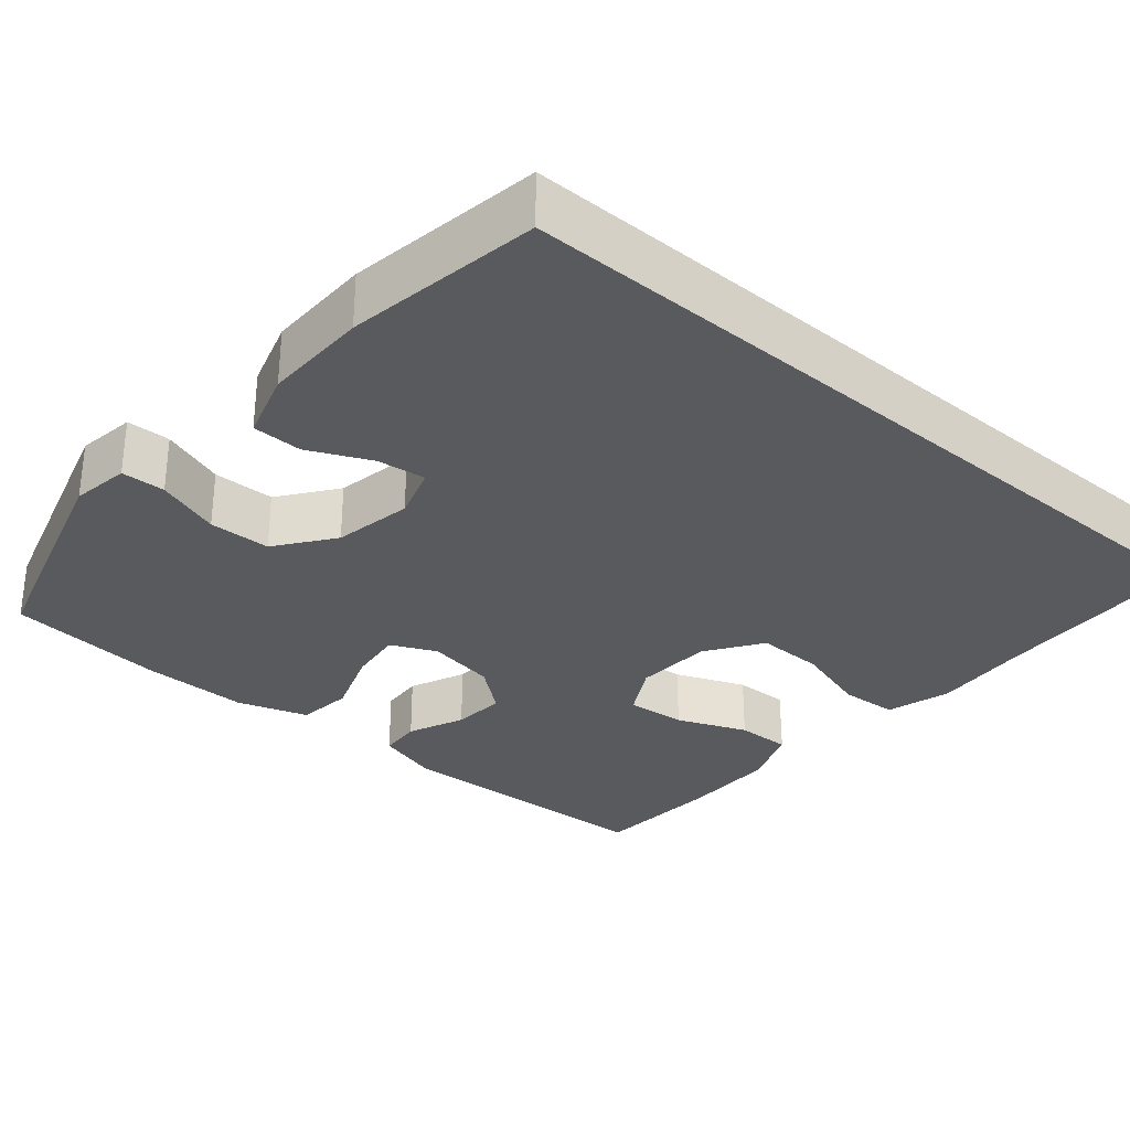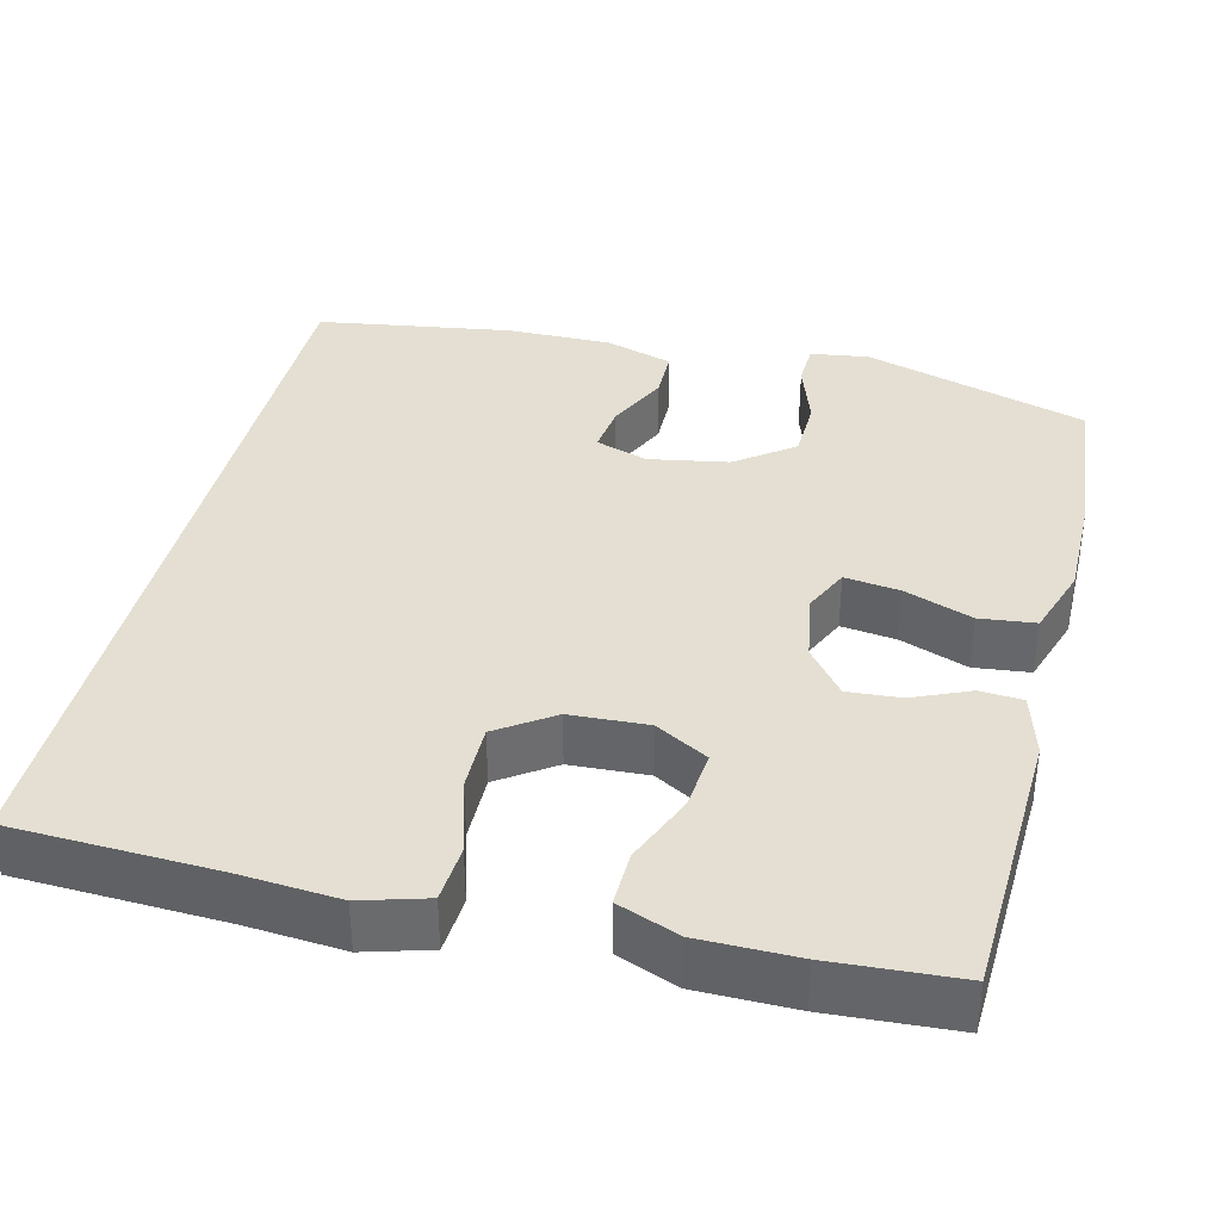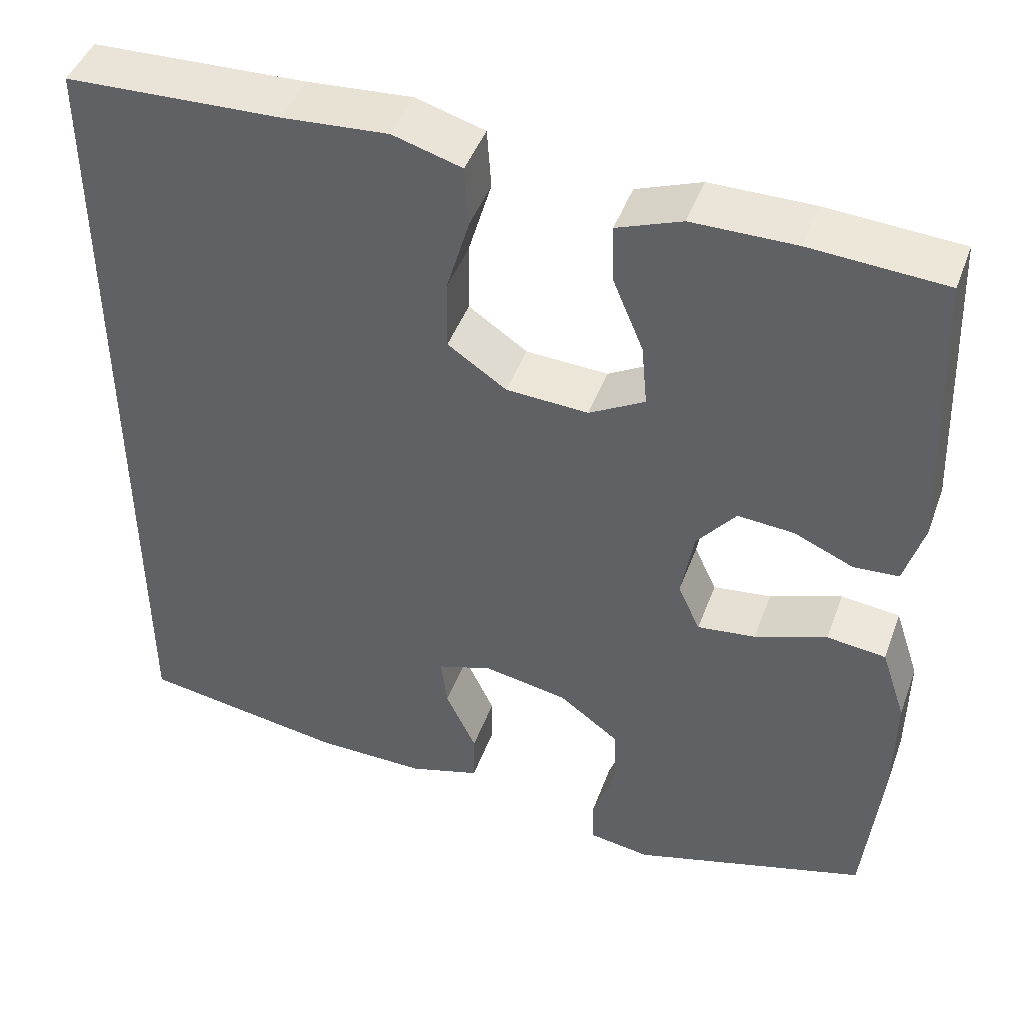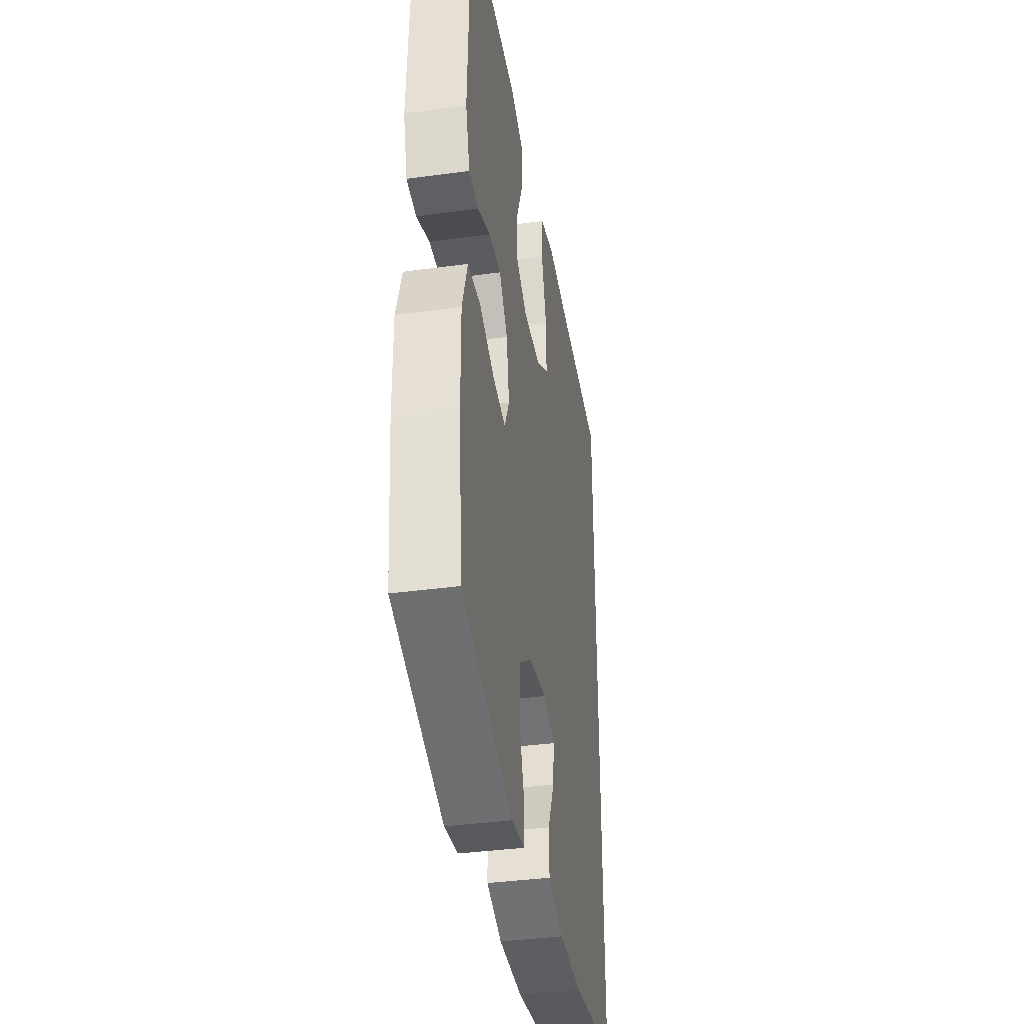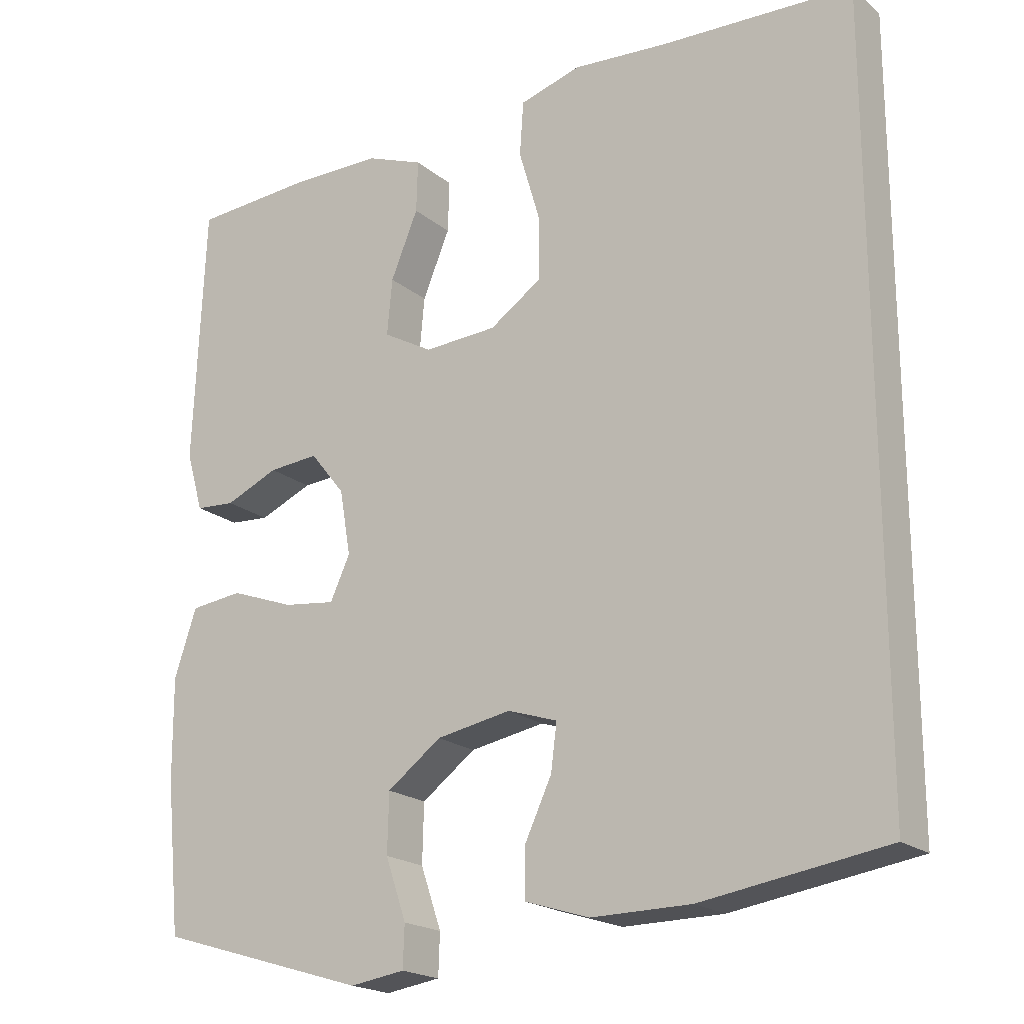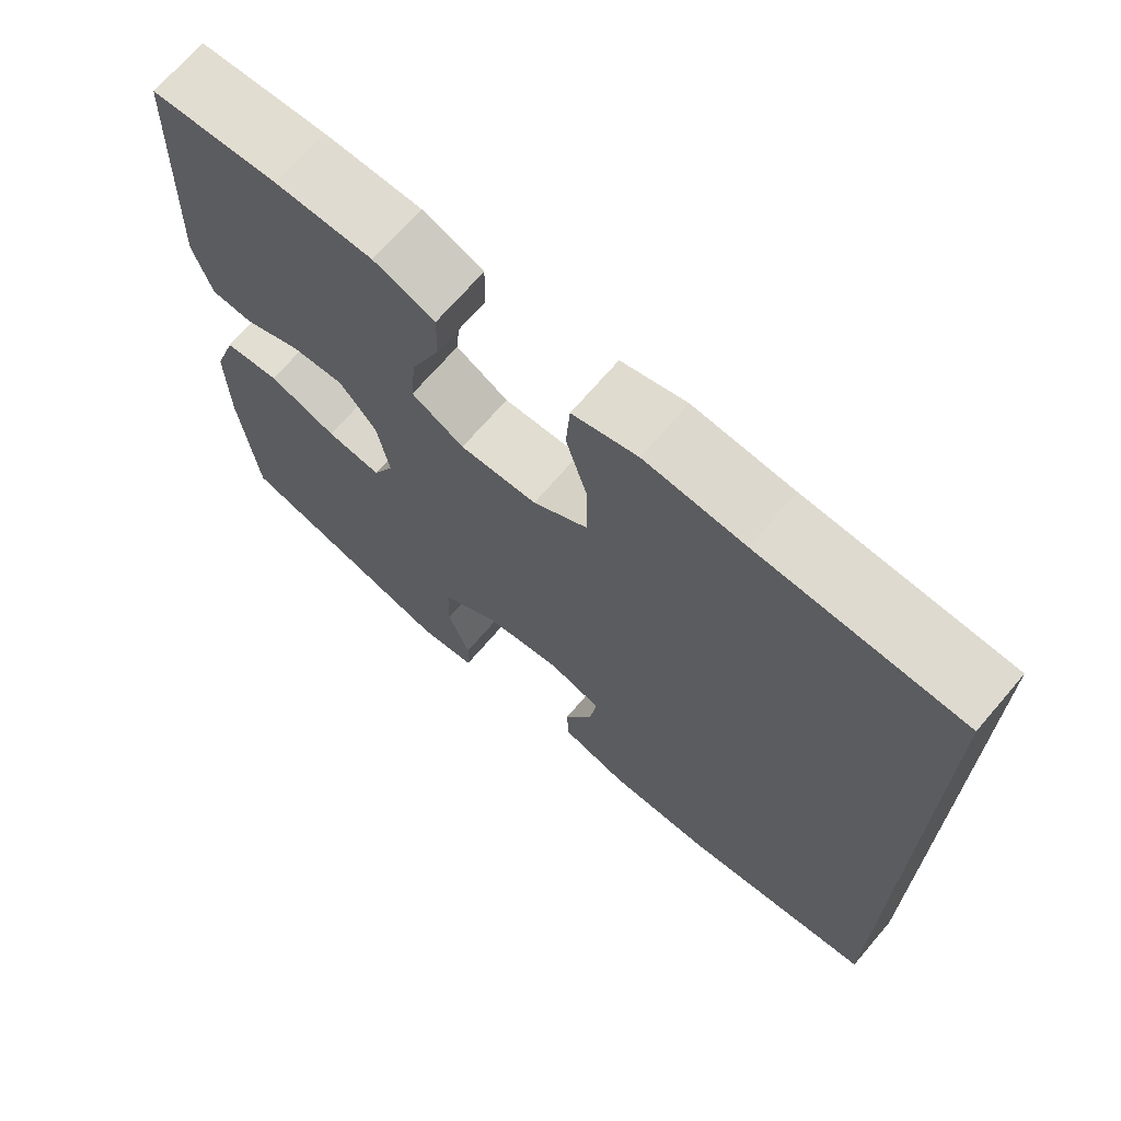
<metadata>
{"format":"obj","ext":"obj","renderer":"f3d","projection":"perspective","resolution":1024,"background":"white","views":[{"elev":-31.0,"azim":-130.7,"up":"+Y"},{"elev":37.0,"azim":13.8,"up":"+Y"},{"elev":45.5,"azim":19.7,"up":"+Z"},{"elev":-38.4,"azim":99.7,"up":"+Z"},{"elev":-19.9,"azim":-145.4,"up":"+Z"},{"elev":69.8,"azim":-139.4,"up":"+Z"}]}
</metadata>
<code>
v 0.5 0.07 0.5
v 0.515 0.07 0.15
v 0.492 0.07 0.07
v 0.438 0.07 0.066
v 0.366 0.07 0.097
v 0.298 0.07 0.102
v 0.251 0.07 0.043
v 0.236 0.07 -0.045
v 0.263 0.07 -0.103
v 0.333 0.07 -0.094
v 0.42 0.07 -0.062
v 0.491 0.07 -0.07
v 0.521 0.07 -0.16
v 0.52 0.07 -0.296
v 0.5 0.07 -0.5
v 0.215 0.07 -0.586
v 0.141 0.07 -0.575
v 0.139 0.07 -0.519
v 0.167 0.07 -0.437
v 0.165 0.07 -0.358
v 0.092 0.07 -0.304
v -0.009 0.07 -0.286
v -0.076 0.07 -0.308
v -0.068 0.07 -0.37
v -0.031 0.07 -0.449
v -0.032 0.07 -0.513
v -0.118 0.07 -0.54
v -0.252 0.07 -0.539
v -0.5 0.07 -0.501
v -0.5 0.07 0.517
v -0.241 0.07 0.528
v -0.114 0.07 0.538
v -0.031 0.07 0.514
v -0.026 0.07 0.441
v -0.054 0.07 0.345
v -0.055 0.07 0.259
v 0.016 0.07 0.211
v 0.115 0.07 0.206
v 0.182 0.07 0.244
v 0.175 0.07 0.32
v 0.138 0.07 0.409
v 0.136 0.07 0.479
v 0.214 0.07 0.509
v 0.338 0.07 0.51
v 0.5 0 0.5
v 0.515 0 0.15
v 0.492 0 0.07
v 0.438 0 0.066
v 0.366 0 0.097
v 0.298 0 0.102
v 0.251 0 0.043
v 0.236 0 -0.045
v 0.263 0 -0.103
v 0.333 0 -0.094
v 0.42 0 -0.062
v 0.491 0 -0.07
v 0.521 0 -0.16
v 0.52 0 -0.296
v 0.5 0 -0.5
v 0.215 0 -0.586
v 0.141 0 -0.575
v 0.139 0 -0.519
v 0.167 0 -0.437
v 0.165 0 -0.358
v 0.092 0 -0.304
v -0.009 0 -0.286
v -0.076 0 -0.308
v -0.068 0 -0.37
v -0.031 0 -0.449
v -0.032 0 -0.513
v -0.118 0 -0.54
v -0.252 0 -0.539
v -0.5 0 -0.501
v -0.5 0 0.517
v -0.241 0 0.528
v -0.114 0 0.538
v -0.031 0 0.514
v -0.026 0 0.441
v -0.054 0 0.345
v -0.055 0 0.259
v 0.016 0 0.211
v 0.115 0 0.206
v 0.182 0 0.244
v 0.175 0 0.32
v 0.138 0 0.409
v 0.136 0 0.479
v 0.214 0 0.509
v 0.338 0 0.51
f 3 4 5
f 2 3 5
f 1 2 5
f 44 1 5
f 43 44 5
f 42 43 5
f 41 42 5
f 40 41 5
f 39 40 5 6
f 38 39 6 7
f 37 38 7 8
f 36 37 8 9
f 33 34 35
f 32 33 35
f 31 32 35
f 31 35 36
f 30 31 36
f 28 29 30
f 27 28 30
f 26 27 30
f 25 26 30
f 24 25 30
f 23 24 30
f 30 36 9
f 23 30 9
f 22 23 9
f 17 18 19
f 16 17 19
f 15 16 19
f 14 15 19
f 13 14 19
f 12 13 19
f 11 12 19
f 10 11 19
f 10 19 20
f 21 22 9 10
f 10 20 21
f 49 48 47
f 49 47 46
f 49 46 45
f 49 45 88
f 49 88 87
f 49 87 86
f 49 86 85
f 49 85 84
f 50 49 84 83
f 51 50 83 82
f 52 51 82 81
f 53 52 81 80
f 79 78 77
f 79 77 76
f 79 76 75
f 80 79 75
f 80 75 74
f 74 73 72
f 74 72 71
f 74 71 70
f 74 70 69
f 74 69 68
f 74 68 67
f 53 80 74
f 53 74 67
f 53 67 66
f 63 62 61
f 63 61 60
f 63 60 59
f 63 59 58
f 63 58 57
f 63 57 56
f 63 56 55
f 63 55 54
f 64 63 54
f 54 53 66 65
f 65 64 54
f 1 45 46 2
f 2 46 47 3
f 3 47 48 4
f 4 48 49 5
f 5 49 50 6
f 6 50 51 7
f 7 51 52 8
f 8 52 53 9
f 9 53 54 10
f 10 54 55 11
f 11 55 56 12
f 12 56 57 13
f 13 57 58 14
f 14 58 59 15
f 15 59 60 16
f 16 60 61 17
f 17 61 62 18
f 18 62 63 19
f 19 63 64 20
f 20 64 65 21
f 21 65 66 22
f 22 66 67 23
f 23 67 68 24
f 24 68 69 25
f 25 69 70 26
f 26 70 71 27
f 27 71 72 28
f 28 72 73 29
f 29 73 74 30
f 30 74 75 31
f 31 75 76 32
f 32 76 77 33
f 33 77 78 34
f 34 78 79 35
f 35 79 80 36
f 36 80 81 37
f 37 81 82 38
f 38 82 83 39
f 39 83 84 40
f 40 84 85 41
f 41 85 86 42
f 42 86 87 43
f 43 87 88 44
f 44 88 45 1

</code>
